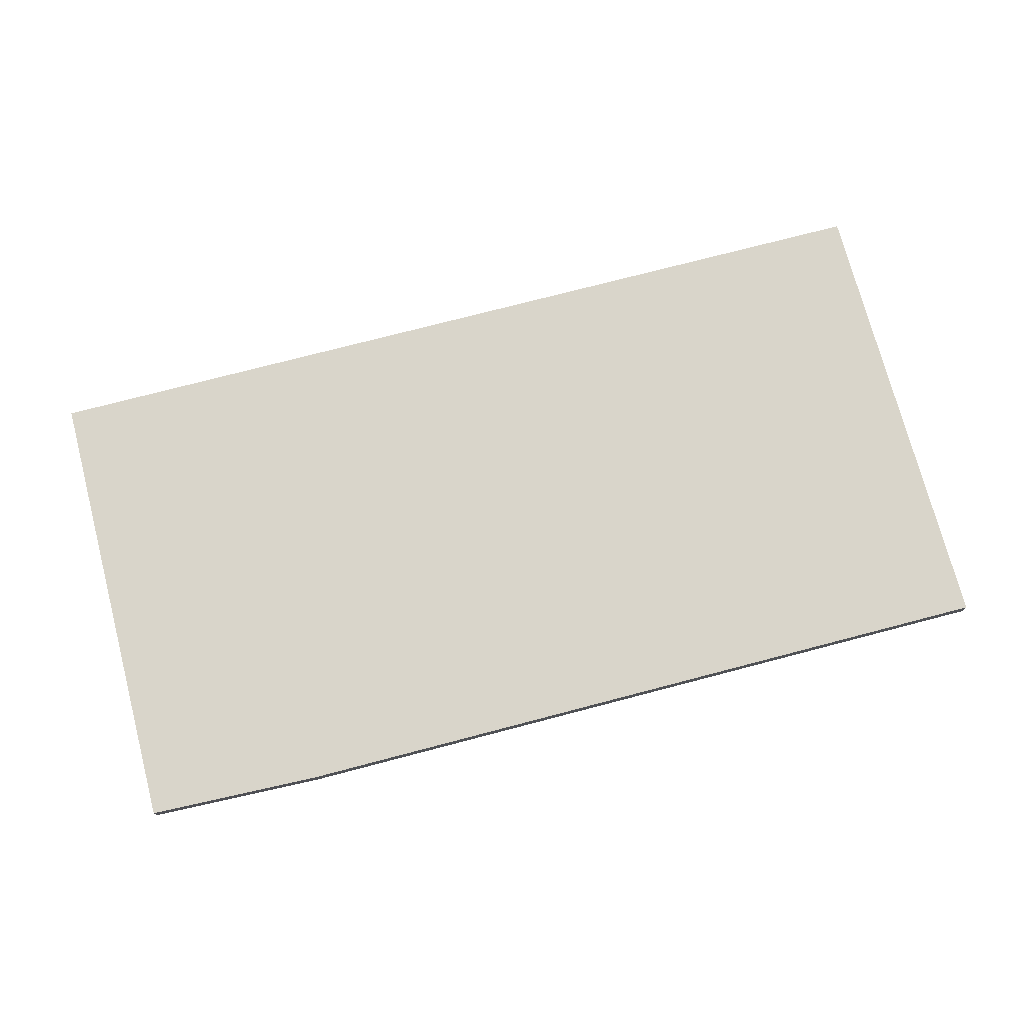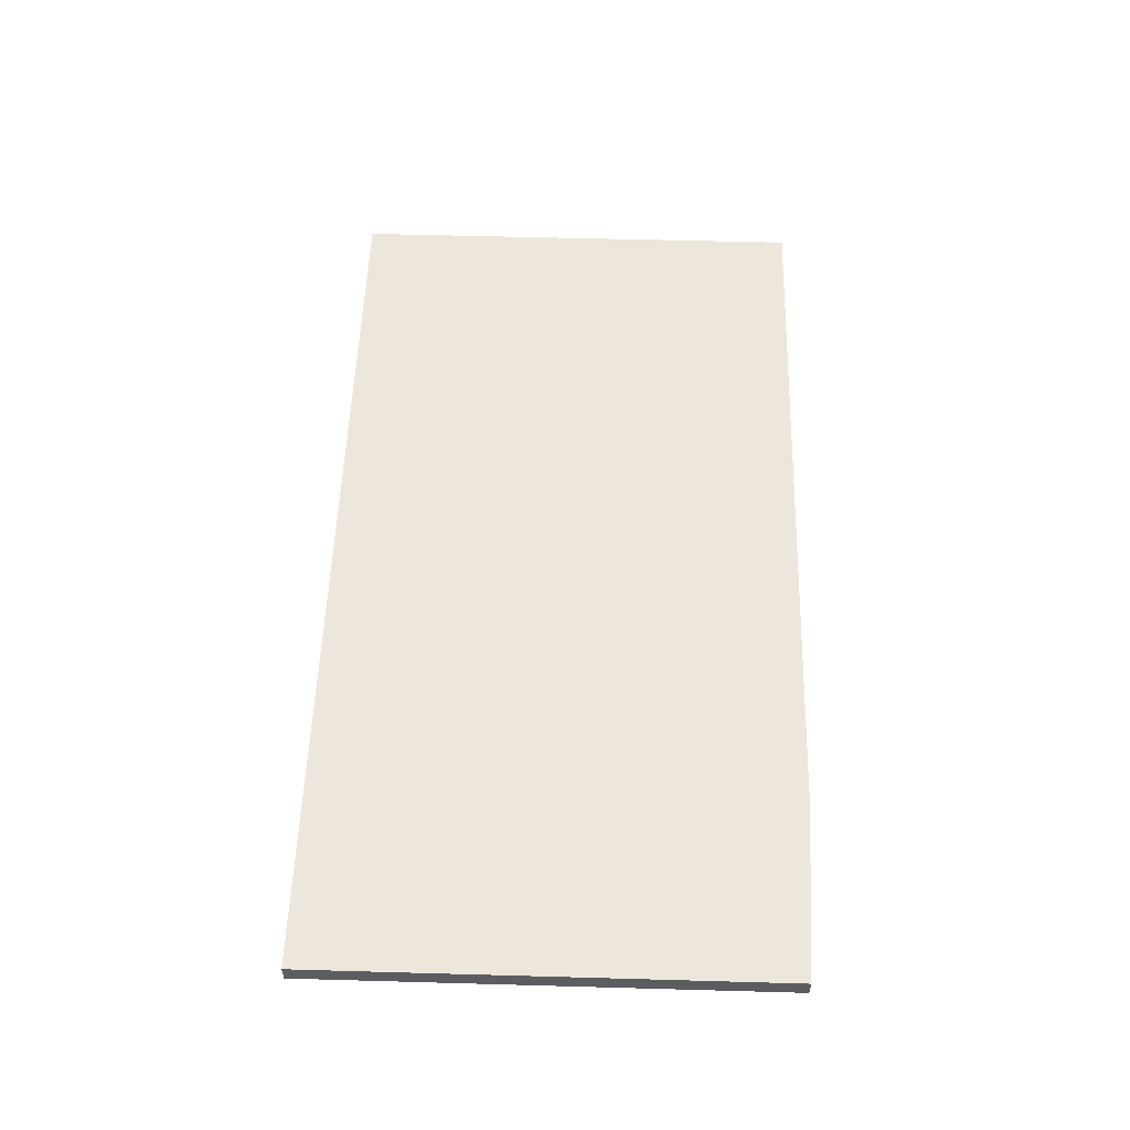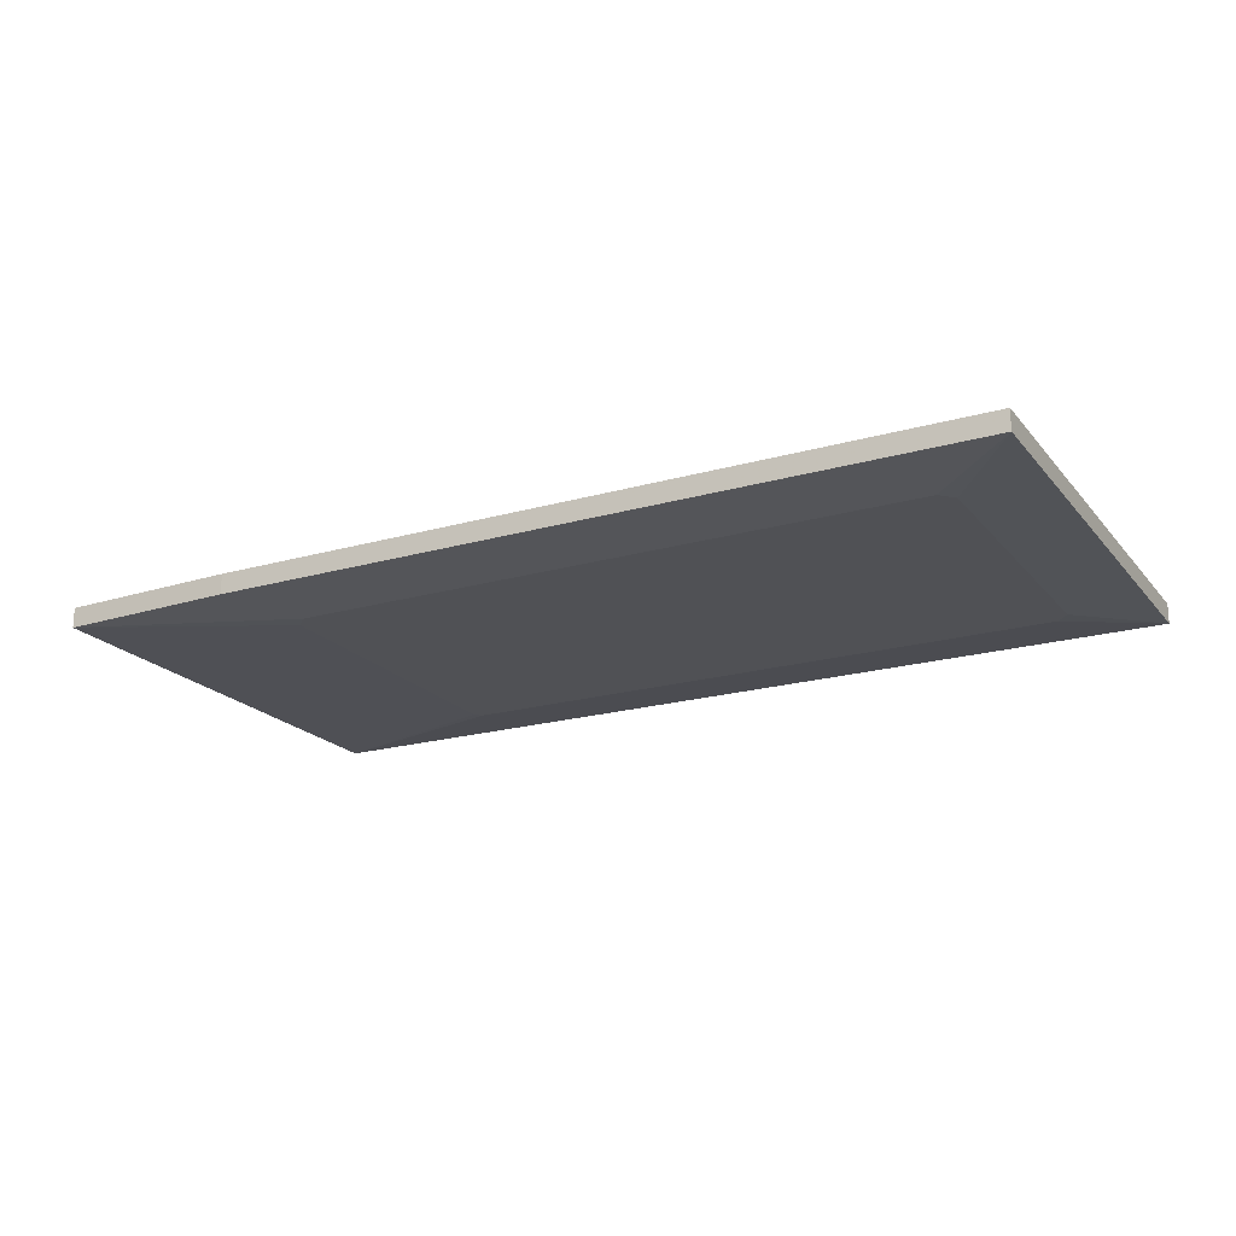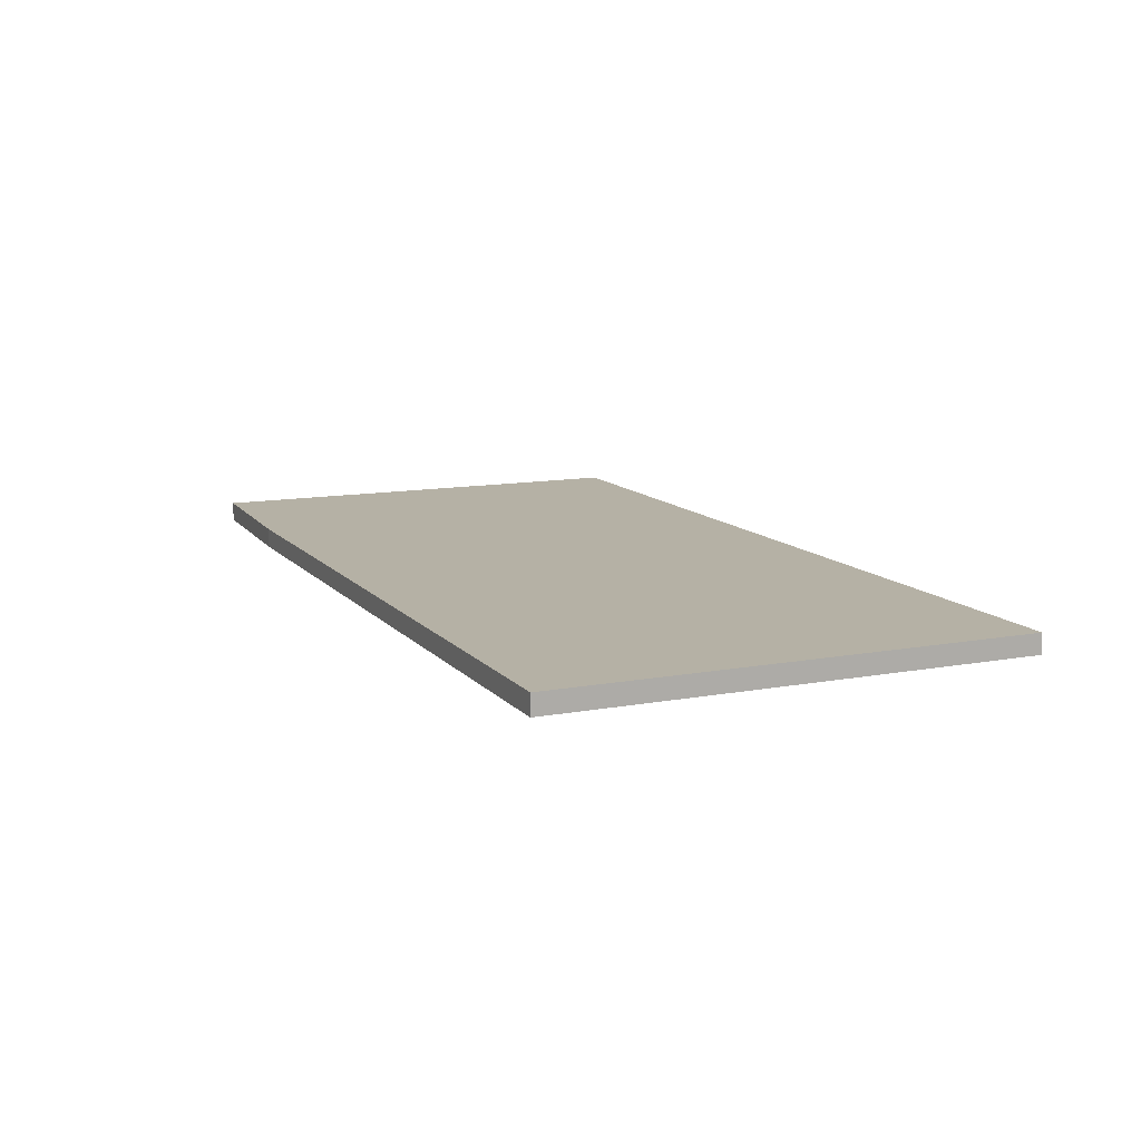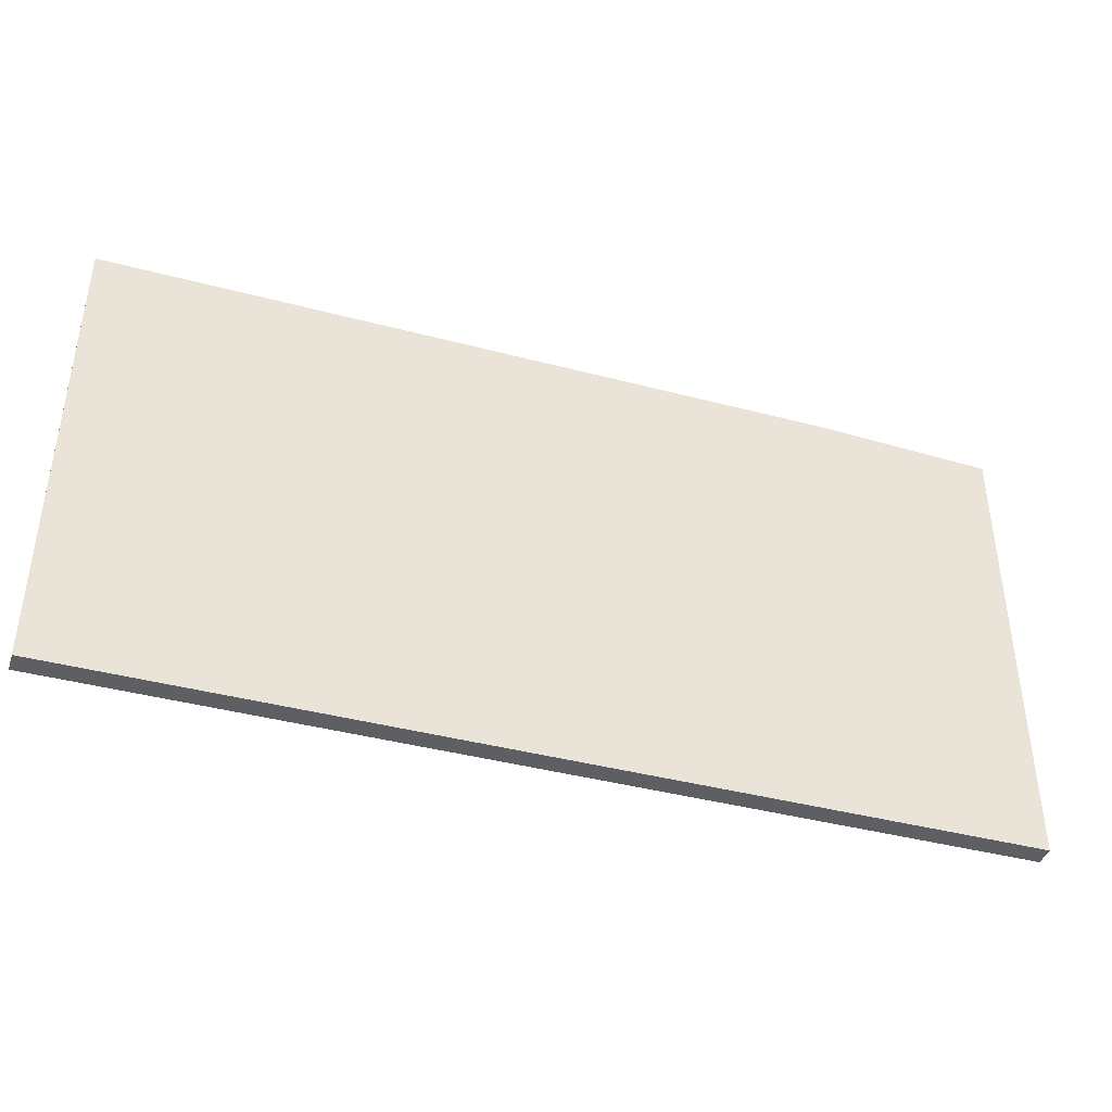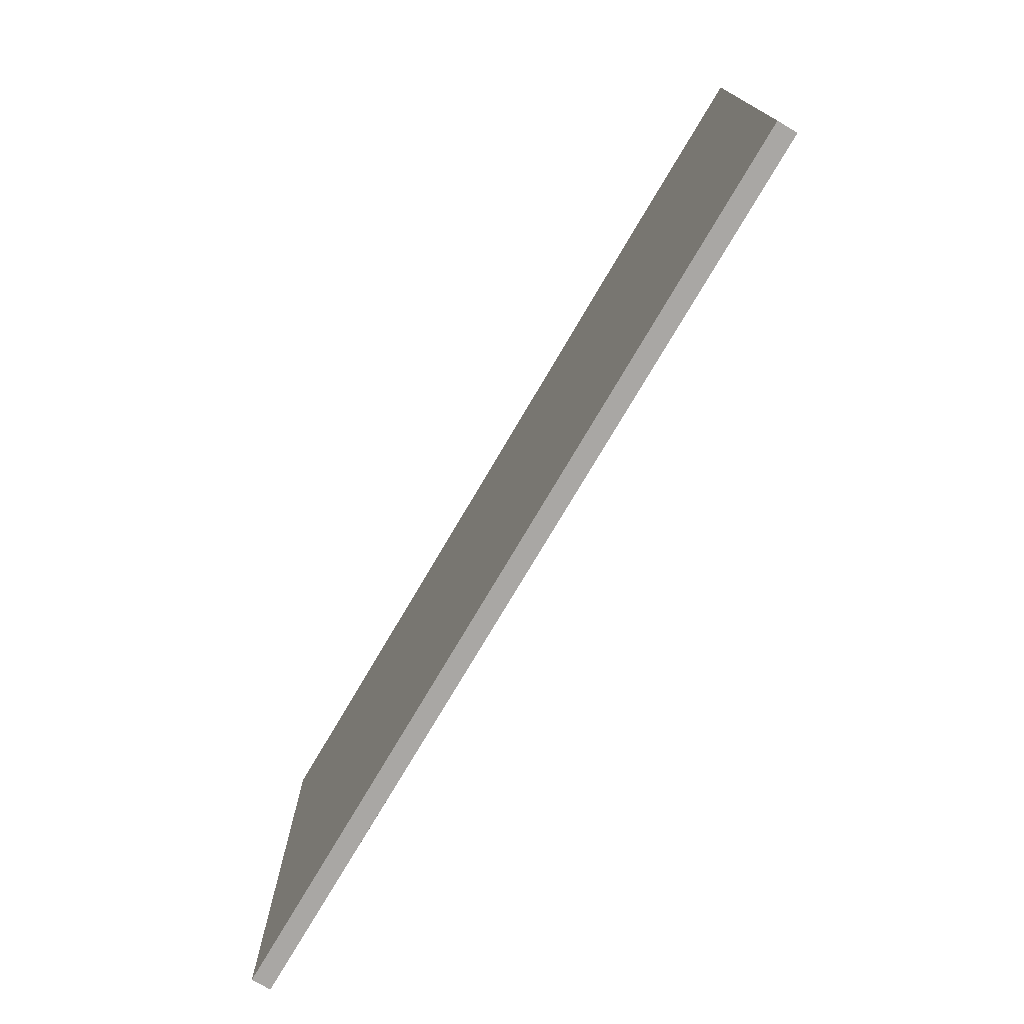
<metadata>
{"format":"obj","ext":"obj","renderer":"f3d","projection":"perspective","resolution":1024,"background":"white","views":[{"elev":74.4,"azim":-14.7,"up":"+Y"},{"elev":54.1,"azim":-88.3,"up":"+Y"},{"elev":-20.2,"azim":27.7,"up":"+Y"},{"elev":11.8,"azim":66.0,"up":"+Y"},{"elev":-41.1,"azim":162.2,"up":"+Z"},{"elev":-74.7,"azim":-120.4,"up":"+Z"}]}
</metadata>
<code>
v -0.04389 0.003163 -0.02506
v -0.04892 0.004169 0.03632
v -0.04892 0.007188 0.03632
v 0.06379 0.007187 0.03632
v 0.06379 0.007187 -0.03614
v 0.06379 0.004169 0.03632
v 0.06379 0.004169 -0.03614
v 0.05271 0.003163 -0.02305
v 0.05271 0.003163 0.02324
v 0.0507 0.003163 -0.02506
v 0.0507 0.003163 0.02525
v -0.0449 0.003163 0.02324
v -0.0449 0.003163 -0.02406
v -0.04289 0.003163 0.02525
v -0.07609 0.004169 -0.03614
v -0.07609 0.004169 0.03531
v -0.07609 0.007188 -0.03614
v -0.07609 0.007188 0.03531
f 12 15 13
f 18 15 16
f 5 15 17
f 15 18 17
f 1 15 7
f 15 5 7
f 5 4 7
f 7 4 6
f 11 1 8
f 7 6 8
f 1 11 14
f 11 6 14
f 14 6 2
f 18 16 2
f 6 4 2
f 16 14 2
f 4 5 3
f 5 17 3
f 17 18 3
f 2 4 3
f 18 2 3
f 1 7 10
f 8 1 10
f 7 8 10
f 16 15 12
f 1 14 12
f 14 16 12
f 6 11 9
f 11 8 9
f 8 6 9
f 15 1 13
f 1 12 13

</code>
